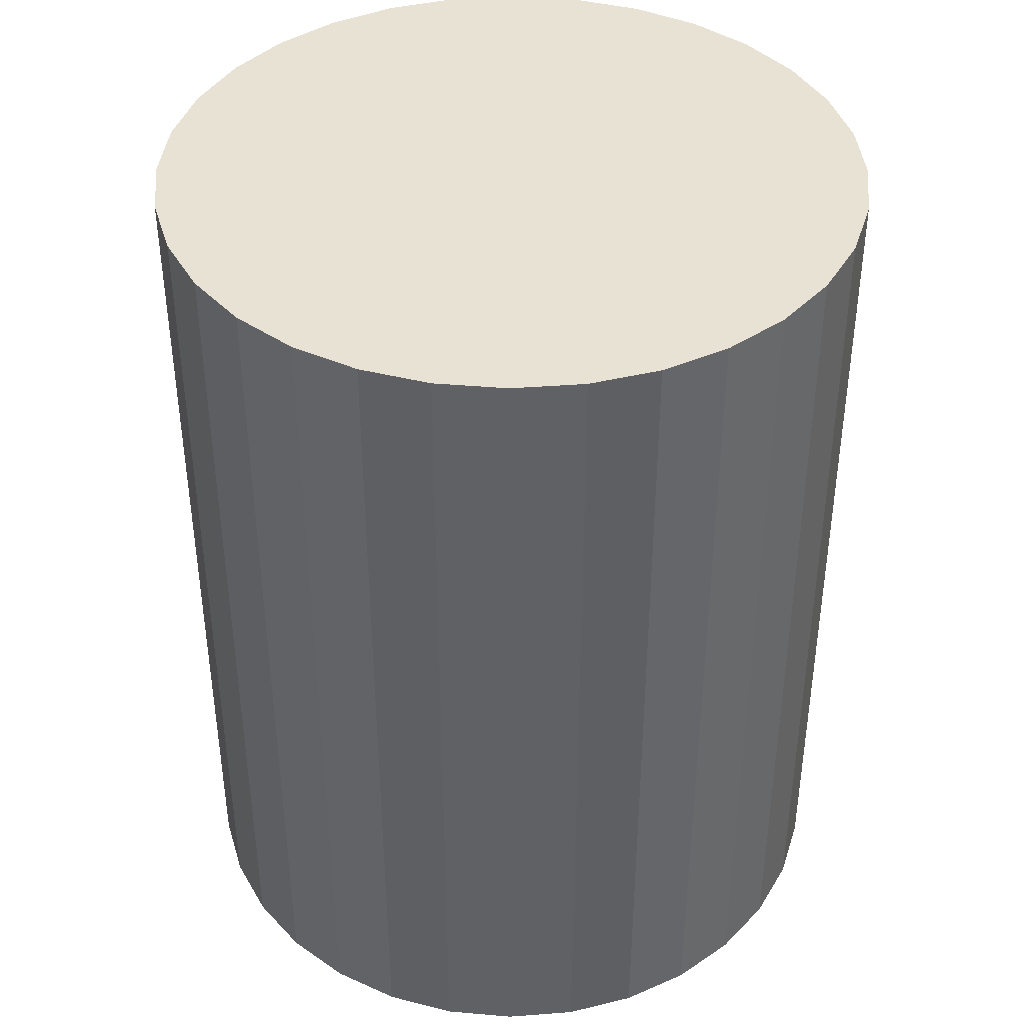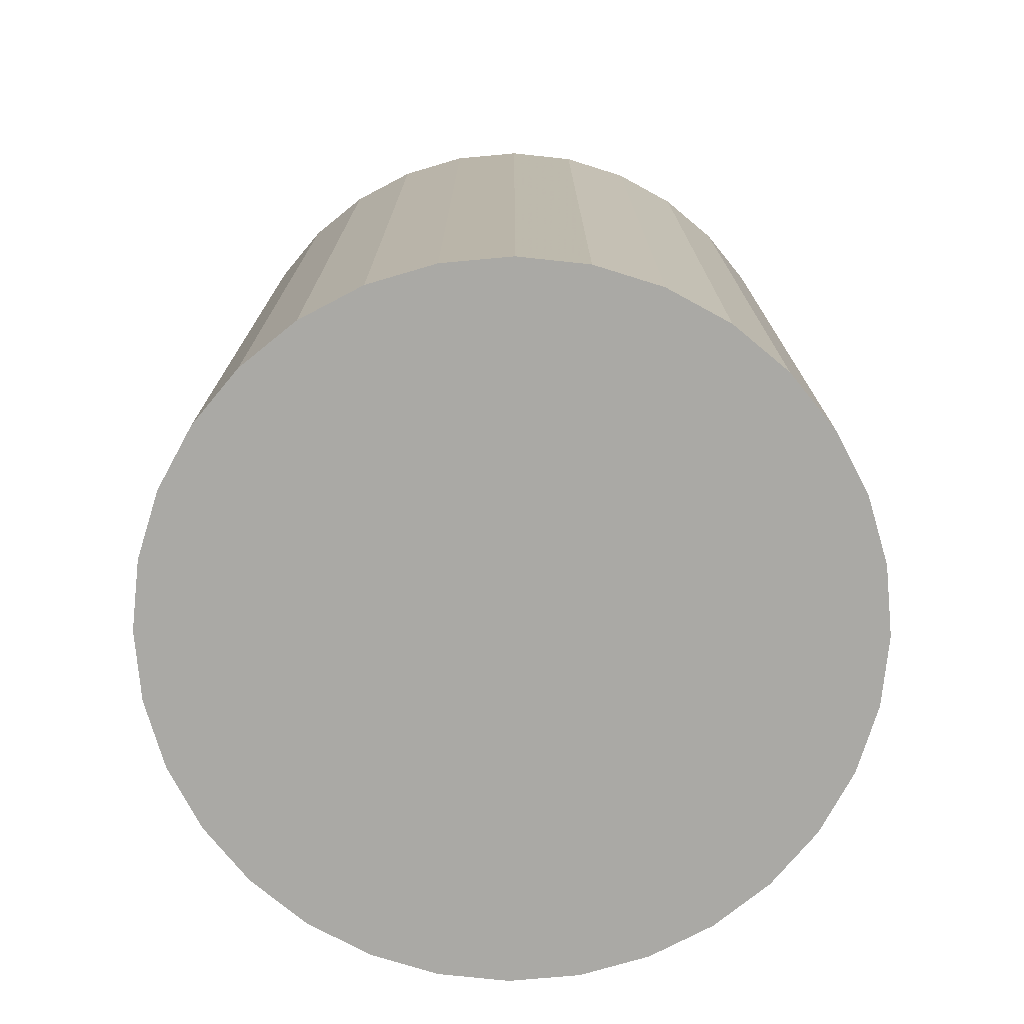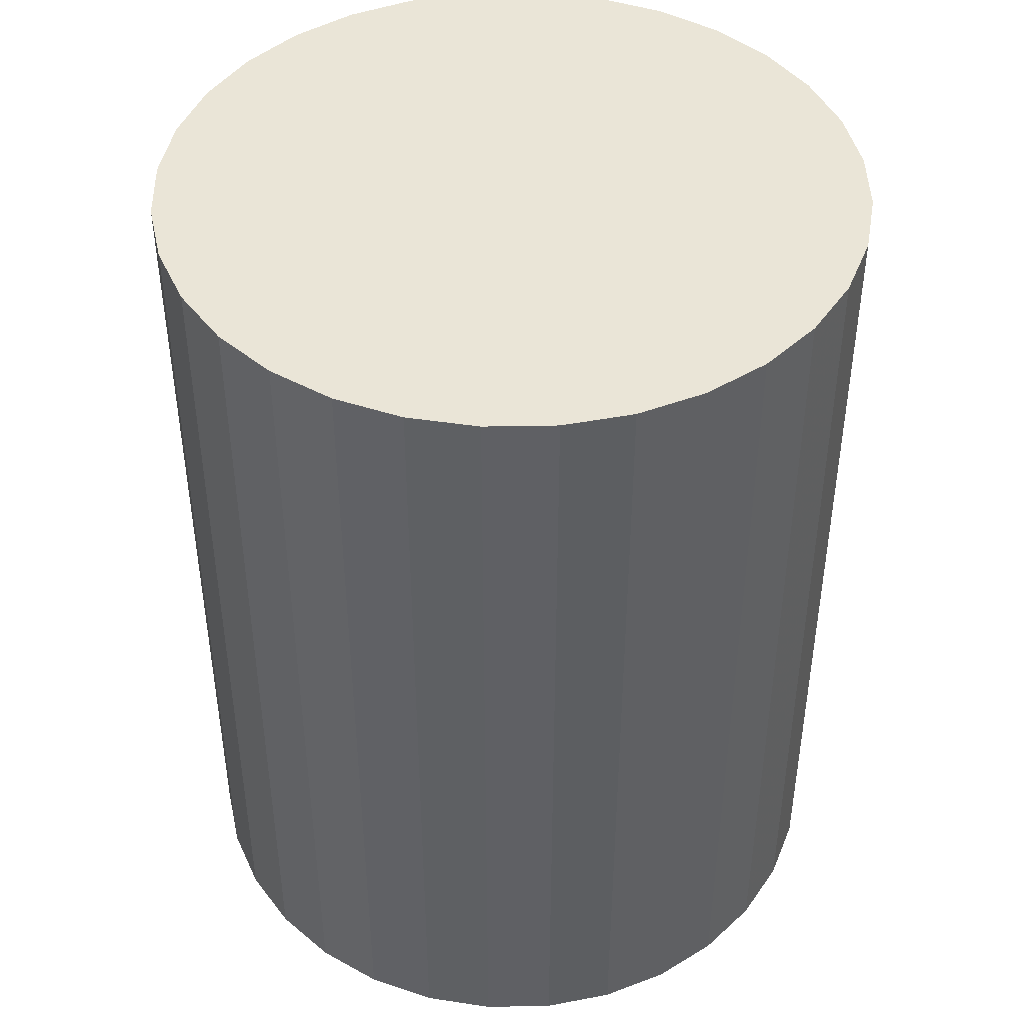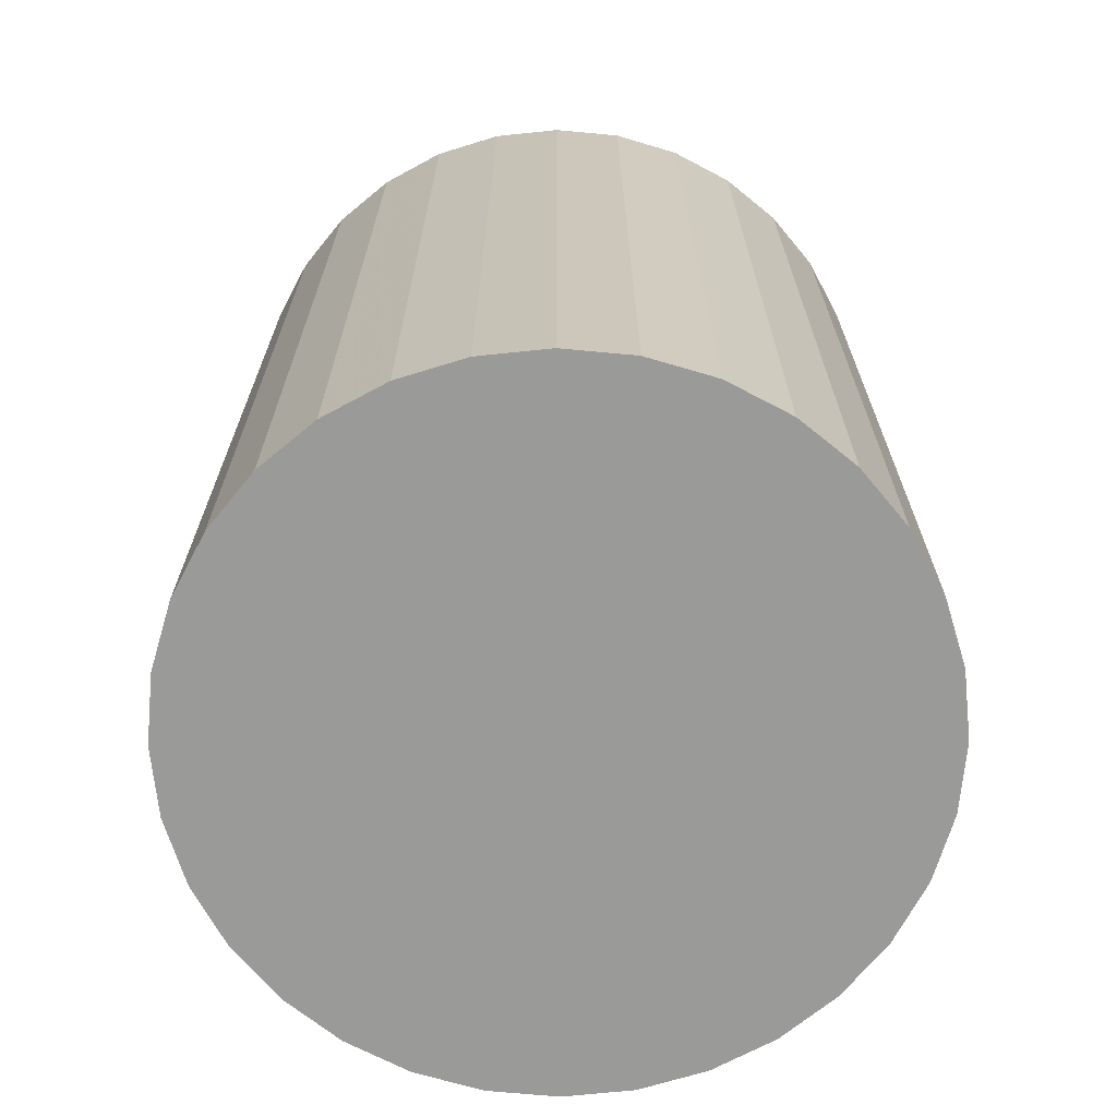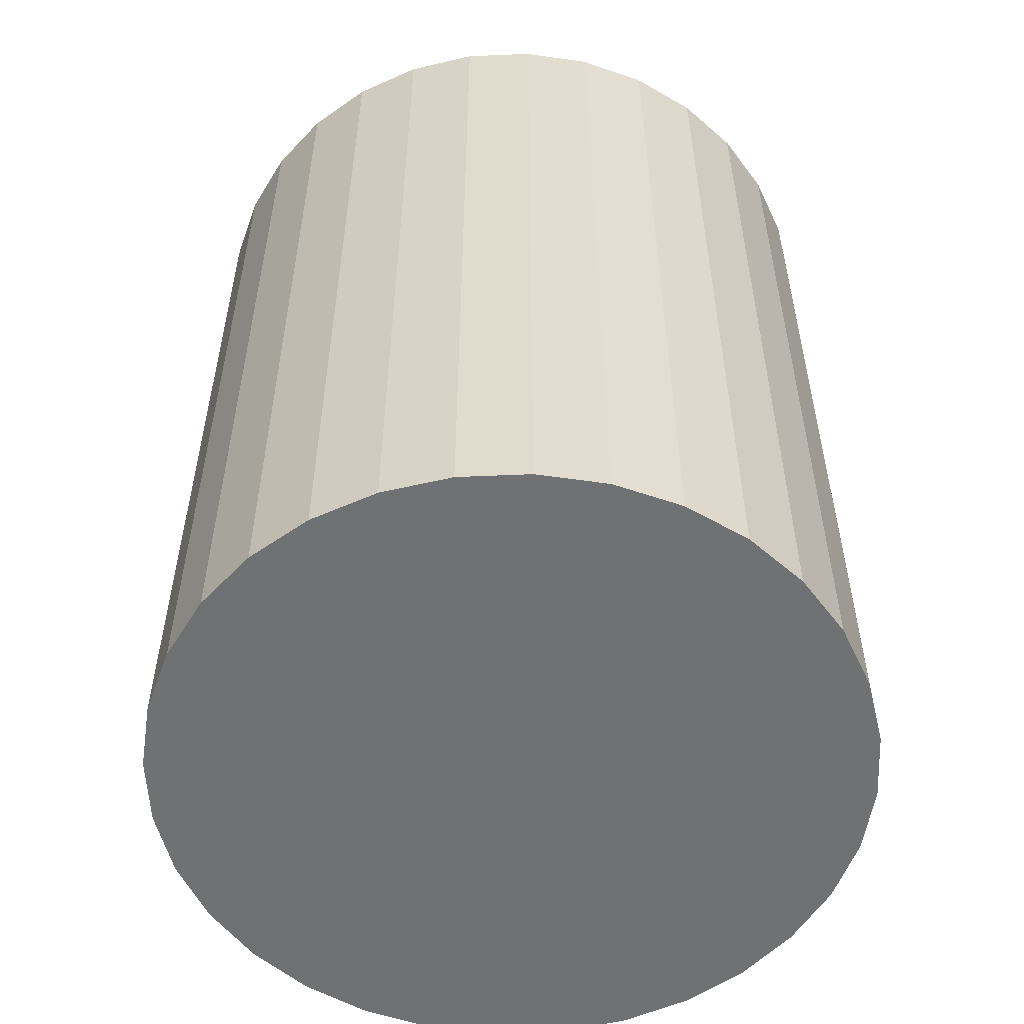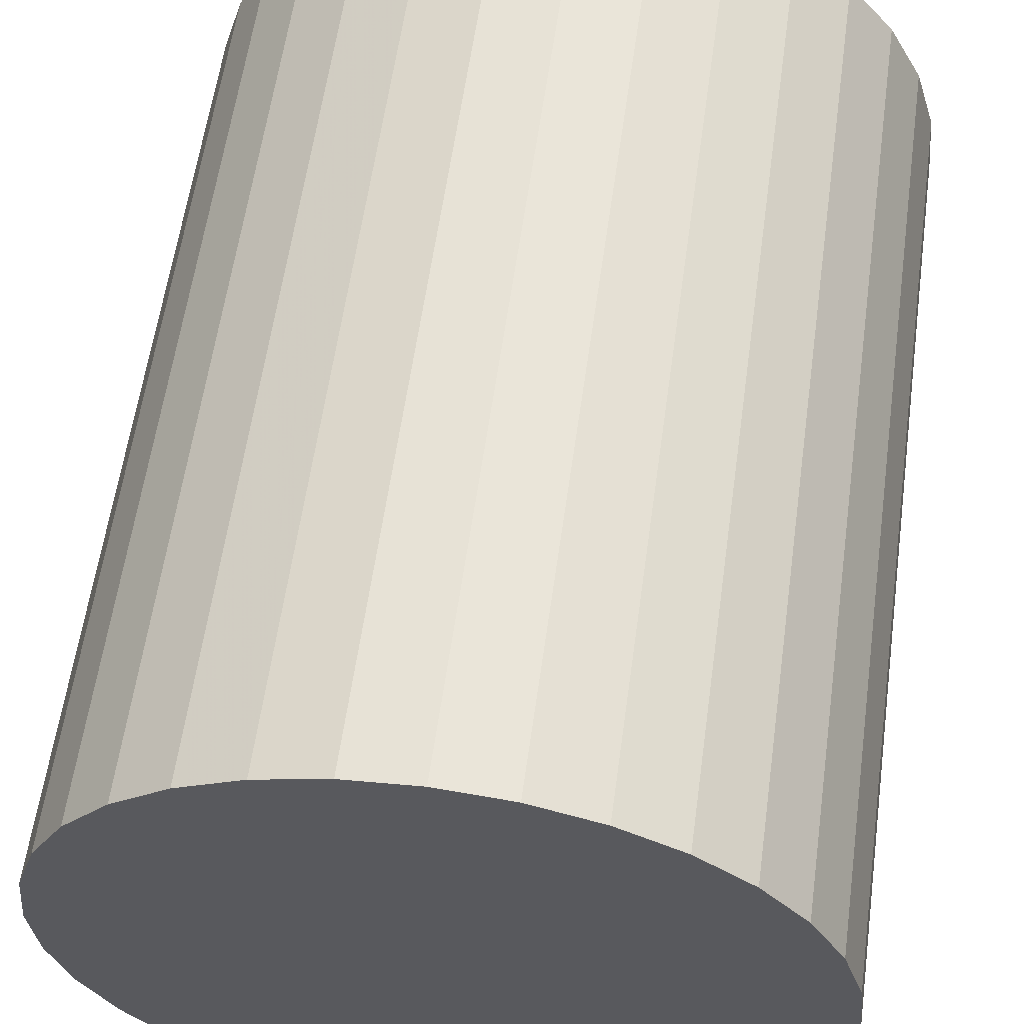
<metadata>
{"format":"obj","ext":"obj","renderer":"f3d","projection":"perspective","resolution":1024,"background":"white","views":[{"elev":40.9,"azim":-123.4,"up":"+Z"},{"elev":-75.4,"azim":-11.7,"up":"+Z"},{"elev":44.4,"azim":-175.6,"up":"+Z"},{"elev":-69.2,"azim":-112.2,"up":"+Z"},{"elev":-55.2,"azim":-14.3,"up":"+Z"},{"elev":59.0,"azim":7.9,"up":"+Y"}]}
</metadata>
<code>
v 0 0 -0.03895
v 0.03061 0 -0.03895
v 0.03061 0 0.03895
v 0 0 0.03895
v 0.03002 0.005971 -0.03895
v 0.03002 0.005971 0.03895
v 0.02828 0.01171 -0.03895
v 0.02828 0.01171 0.03895
v 0.02545 0.017 -0.03895
v 0.02545 0.017 0.03895
v 0.02164 0.02164 -0.03895
v 0.02164 0.02164 0.03895
v 0.017 0.02545 -0.03895
v 0.017 0.02545 0.03895
v 0.01171 0.02828 -0.03895
v 0.01171 0.02828 0.03895
v 0.005971 0.03002 -0.03895
v 0.005971 0.03002 0.03895
v 0 0.03061 -0.03895
v 0 0.03061 0.03895
v -0.005971 0.03002 -0.03895
v -0.005971 0.03002 0.03895
v -0.01171 0.02828 -0.03895
v -0.01171 0.02828 0.03895
v -0.017 0.02545 -0.03895
v -0.017 0.02545 0.03895
v -0.02164 0.02164 -0.03895
v -0.02164 0.02164 0.03895
v -0.02545 0.017 -0.03895
v -0.02545 0.017 0.03895
v -0.02828 0.01171 -0.03895
v -0.02828 0.01171 0.03895
v -0.03002 0.005971 -0.03895
v -0.03002 0.005971 0.03895
v -0.03061 0 -0.03895
v -0.03061 0 0.03895
v -0.03002 -0.005971 -0.03895
v -0.03002 -0.005971 0.03895
v -0.02828 -0.01171 -0.03895
v -0.02828 -0.01171 0.03895
v -0.02545 -0.017 -0.03895
v -0.02545 -0.017 0.03895
v -0.02164 -0.02164 -0.03895
v -0.02164 -0.02164 0.03895
v -0.017 -0.02545 -0.03895
v -0.017 -0.02545 0.03895
v -0.01171 -0.02828 -0.03895
v -0.01171 -0.02828 0.03895
v -0.005971 -0.03002 -0.03895
v -0.005971 -0.03002 0.03895
v -0 -0.03061 -0.03895
v -0 -0.03061 0.03895
v 0.005971 -0.03002 -0.03895
v 0.005971 -0.03002 0.03895
v 0.01171 -0.02828 -0.03895
v 0.01171 -0.02828 0.03895
v 0.017 -0.02545 -0.03895
v 0.017 -0.02545 0.03895
v 0.02164 -0.02164 -0.03895
v 0.02164 -0.02164 0.03895
v 0.02545 -0.017 -0.03895
v 0.02545 -0.017 0.03895
v 0.02828 -0.01171 -0.03895
v 0.02828 -0.01171 0.03895
v 0.03002 -0.005971 -0.03895
v 0.03002 -0.005971 0.03895
f 2 1 5
f 2 5 3
f 3 5 6
f 3 6 4
f 5 1 7
f 5 7 6
f 6 7 8
f 6 8 4
f 7 1 9
f 7 9 8
f 8 9 10
f 8 10 4
f 9 1 11
f 9 11 10
f 10 11 12
f 10 12 4
f 11 1 13
f 11 13 12
f 12 13 14
f 12 14 4
f 13 1 15
f 13 15 14
f 14 15 16
f 14 16 4
f 15 1 17
f 15 17 16
f 16 17 18
f 16 18 4
f 17 1 19
f 17 19 18
f 18 19 20
f 18 20 4
f 19 1 21
f 19 21 20
f 20 21 22
f 20 22 4
f 21 1 23
f 21 23 22
f 22 23 24
f 22 24 4
f 23 1 25
f 23 25 24
f 24 25 26
f 24 26 4
f 25 1 27
f 25 27 26
f 26 27 28
f 26 28 4
f 27 1 29
f 27 29 28
f 28 29 30
f 28 30 4
f 29 1 31
f 29 31 30
f 30 31 32
f 30 32 4
f 31 1 33
f 31 33 32
f 32 33 34
f 32 34 4
f 33 1 35
f 33 35 34
f 34 35 36
f 34 36 4
f 35 1 37
f 35 37 36
f 36 37 38
f 36 38 4
f 37 1 39
f 37 39 38
f 38 39 40
f 38 40 4
f 39 1 41
f 39 41 40
f 40 41 42
f 40 42 4
f 41 1 43
f 41 43 42
f 42 43 44
f 42 44 4
f 43 1 45
f 43 45 44
f 44 45 46
f 44 46 4
f 45 1 47
f 45 47 46
f 46 47 48
f 46 48 4
f 47 1 49
f 47 49 48
f 48 49 50
f 48 50 4
f 49 1 51
f 49 51 50
f 50 51 52
f 50 52 4
f 51 1 53
f 51 53 52
f 52 53 54
f 52 54 4
f 53 1 55
f 53 55 54
f 54 55 56
f 54 56 4
f 55 1 57
f 55 57 56
f 56 57 58
f 56 58 4
f 57 1 59
f 57 59 58
f 58 59 60
f 58 60 4
f 59 1 61
f 59 61 60
f 60 61 62
f 60 62 4
f 61 1 63
f 61 63 62
f 62 63 64
f 62 64 4
f 63 1 65
f 63 65 64
f 64 65 66
f 64 66 4
f 65 1 2
f 65 2 66
f 66 2 3
f 66 3 4

</code>
